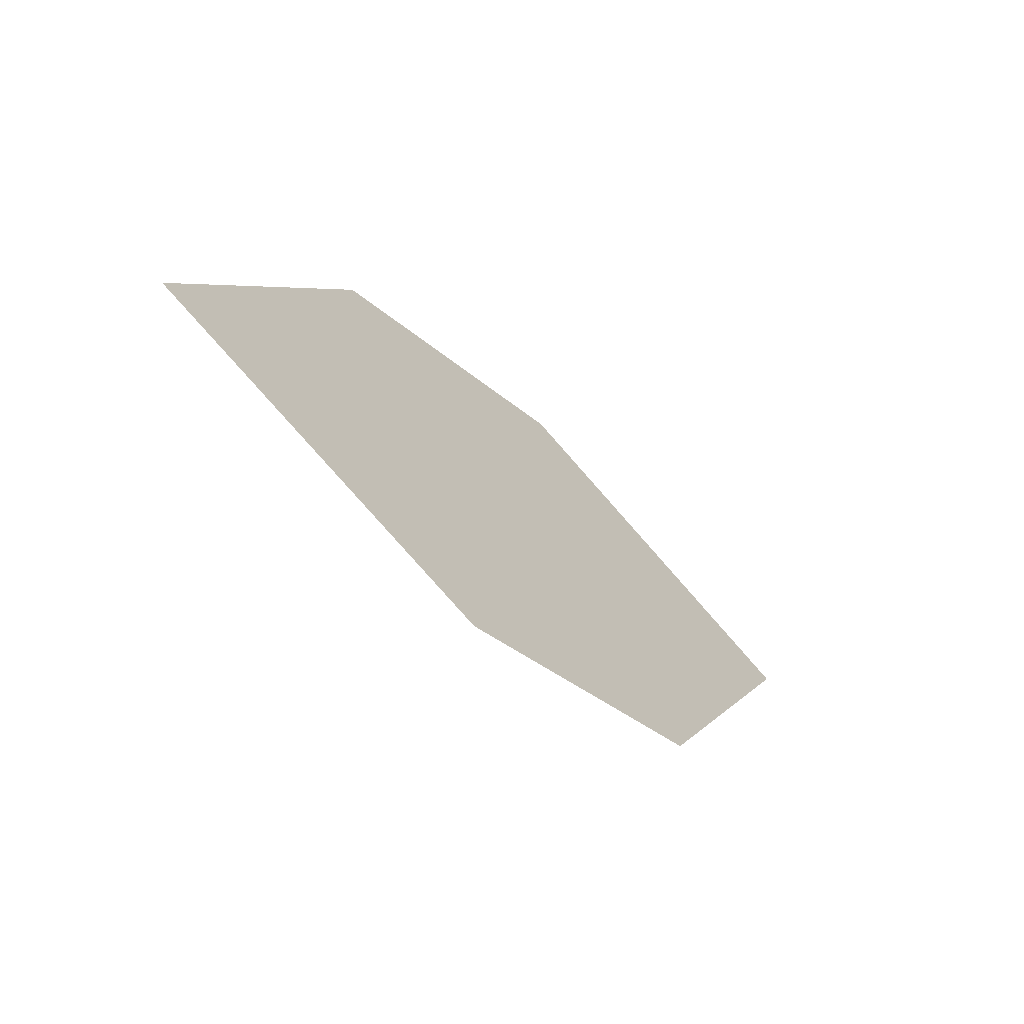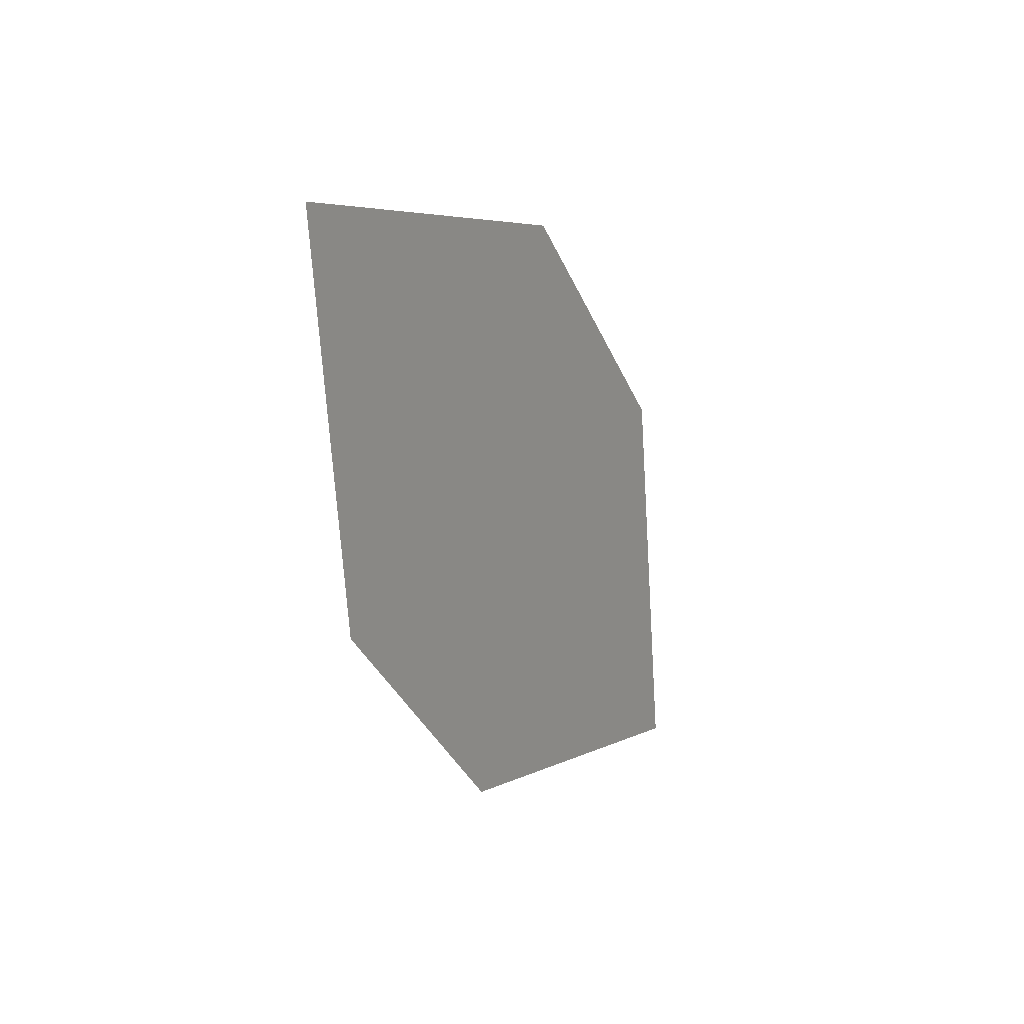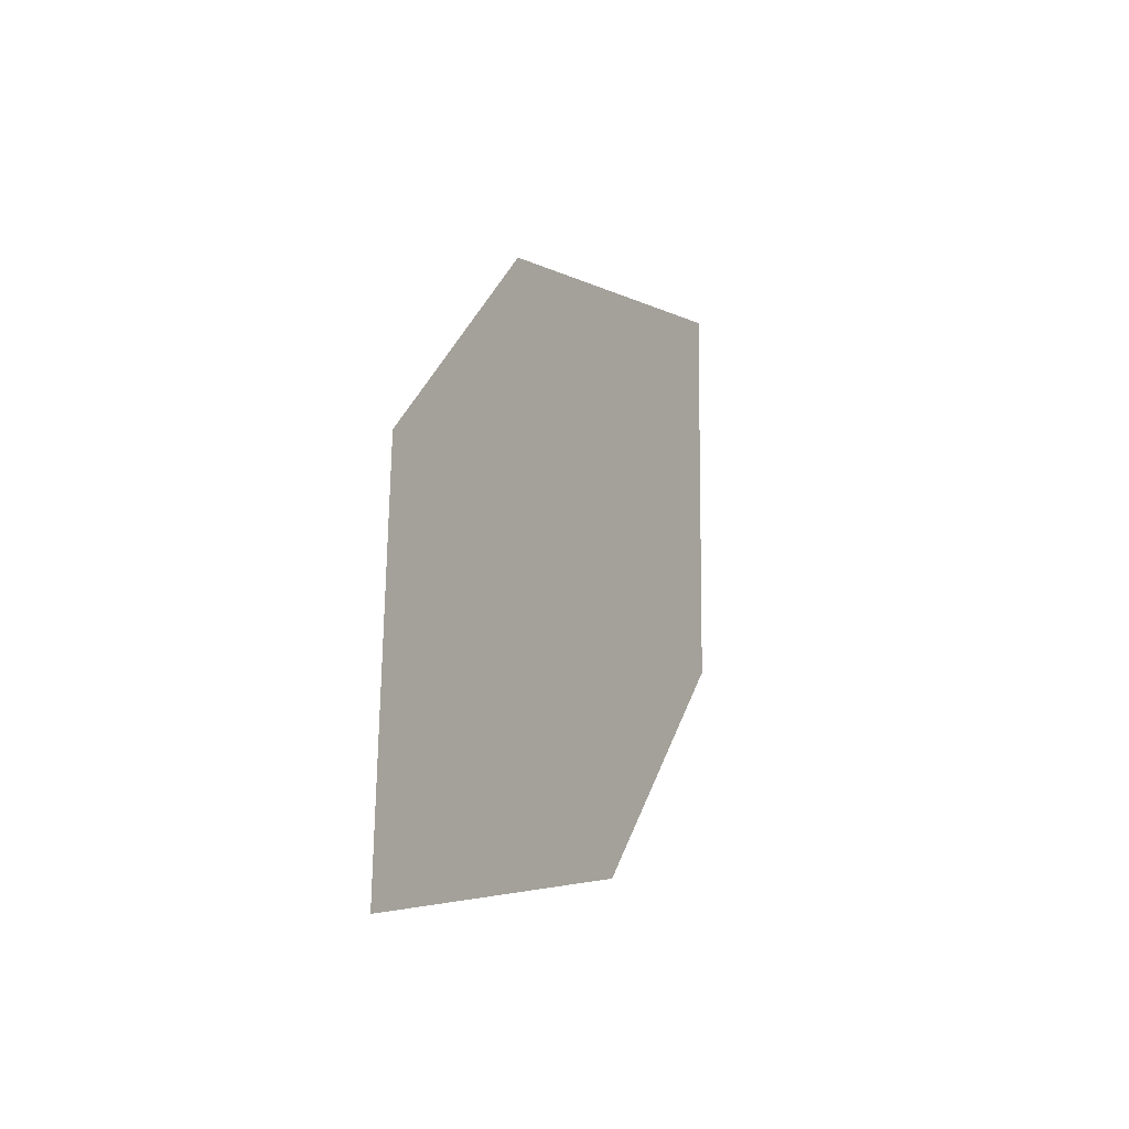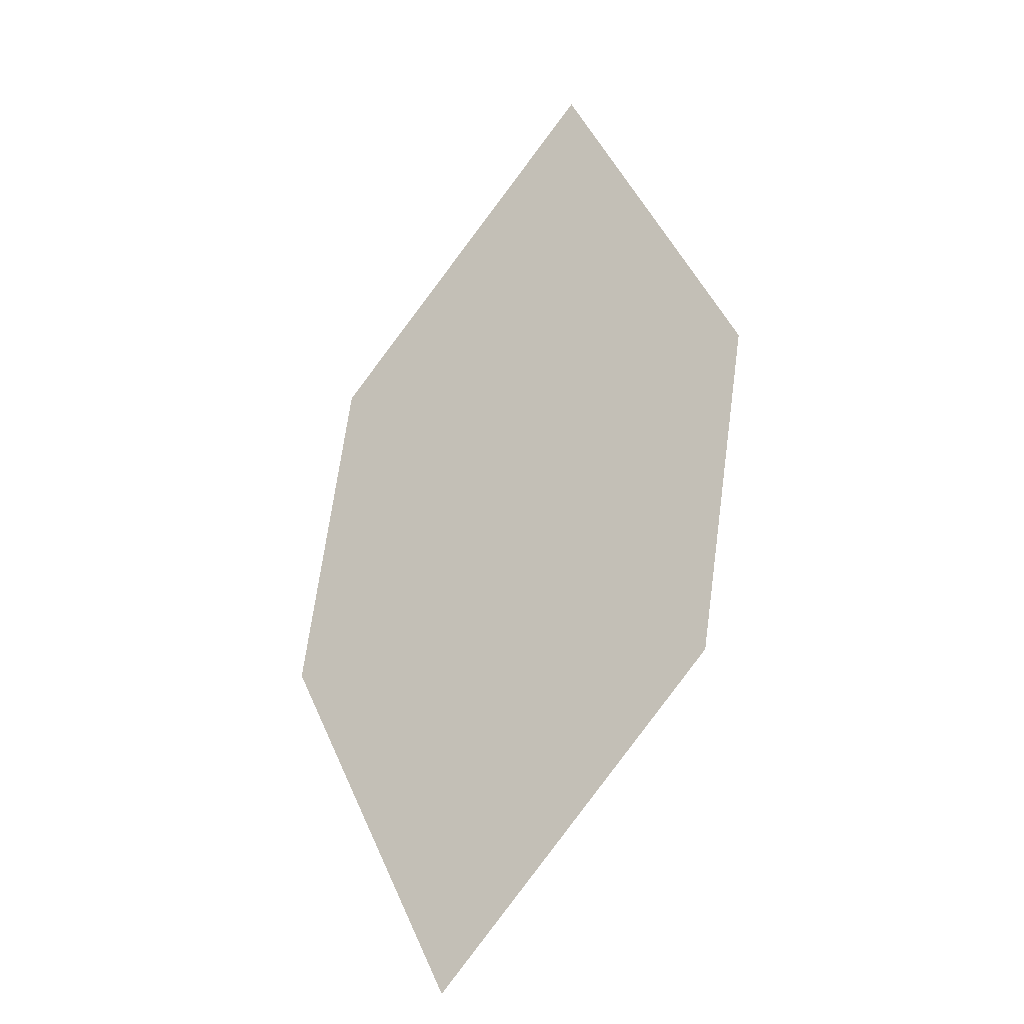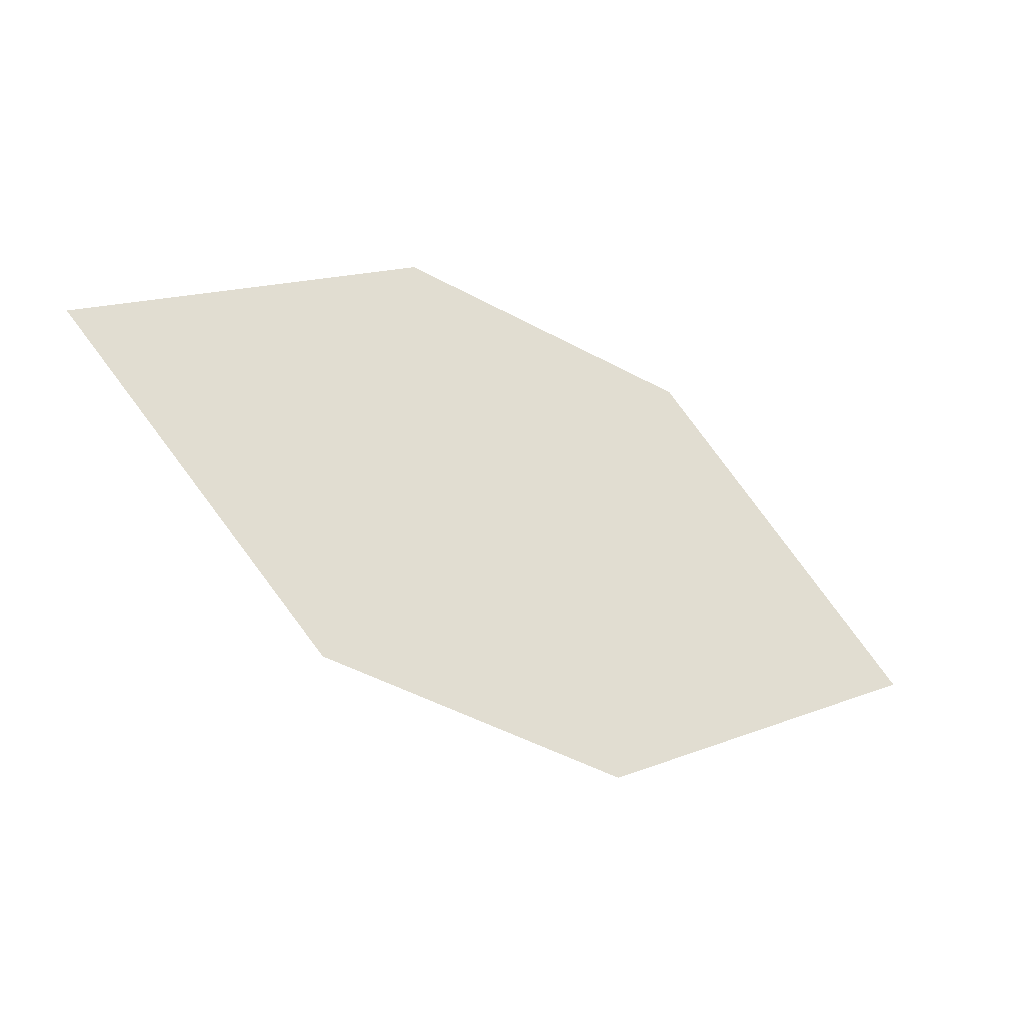
<metadata>
{"format":"obj","ext":"obj","renderer":"f3d","projection":"perspective","resolution":1024,"background":"white","views":[{"elev":-23.1,"azim":158.9,"up":"+Y"},{"elev":-41.8,"azim":-38.7,"up":"+Y"},{"elev":41.5,"azim":138.0,"up":"+Y"},{"elev":38.5,"azim":106.3,"up":"+Z"},{"elev":29.4,"azim":0.9,"up":"+Z"}]}
</metadata>
<code>
o leaves.094
v -0.005153 -0.1832 1.103
v -0.03696 -0.1597 1.138
v -0.113 -0.1971 1.166
v -0.04524 -0.216 1.111
v -0.08119 -0.2207 1.132
v -0.07291 -0.1643 1.159
f 1 2 6 3
f 1 3 5 4

</code>
